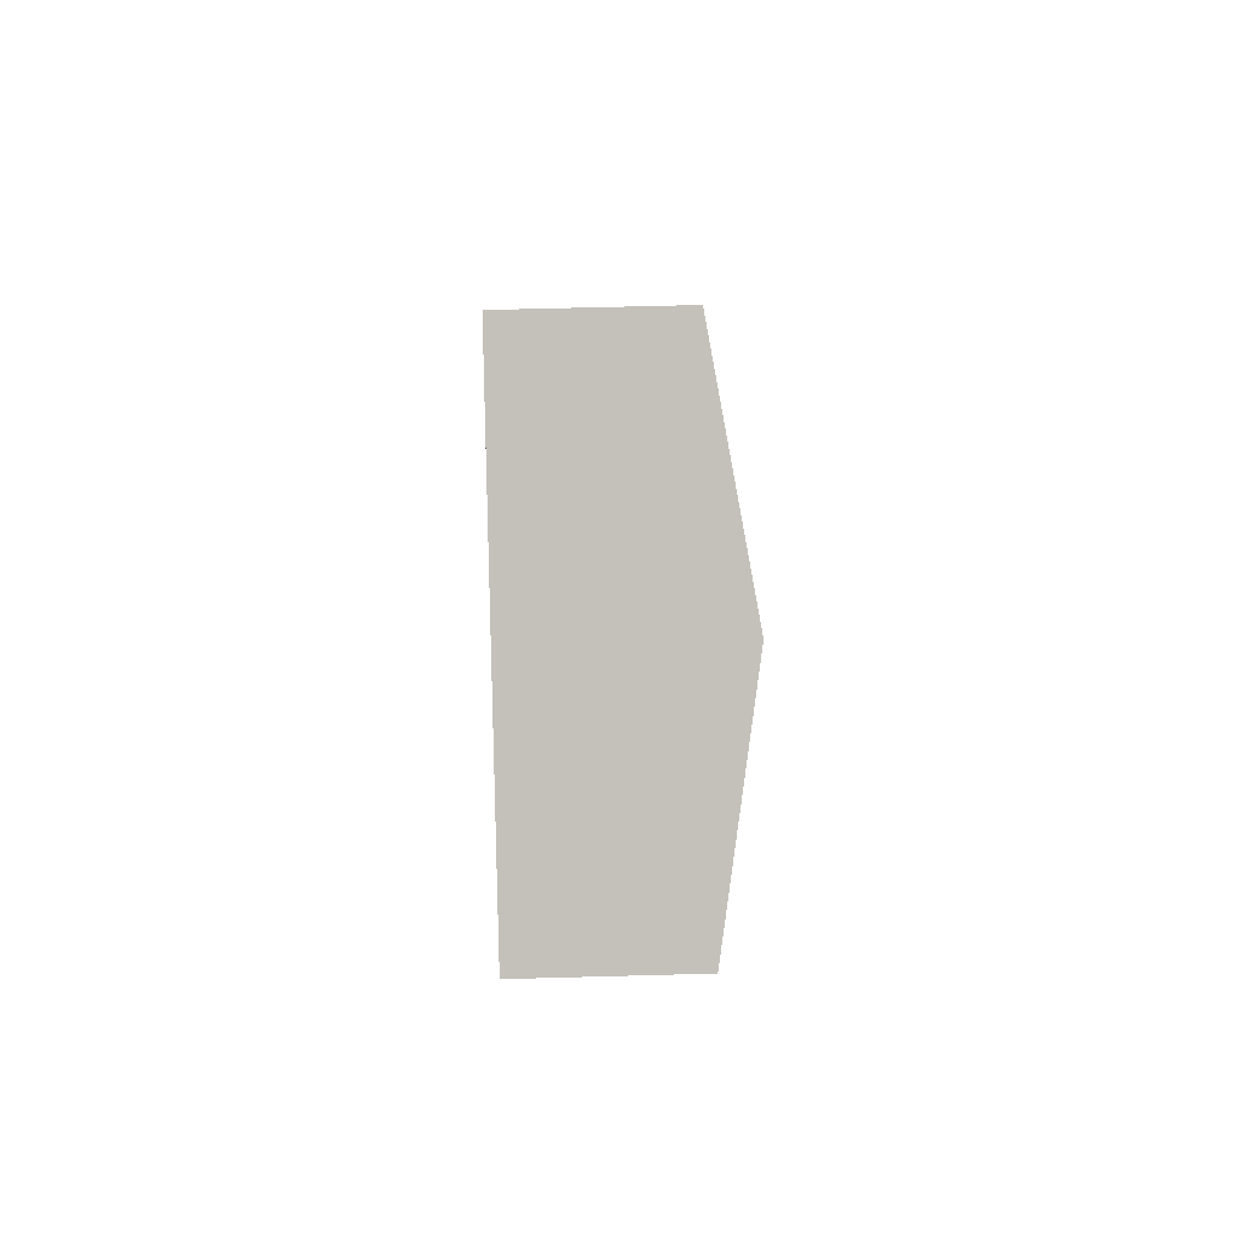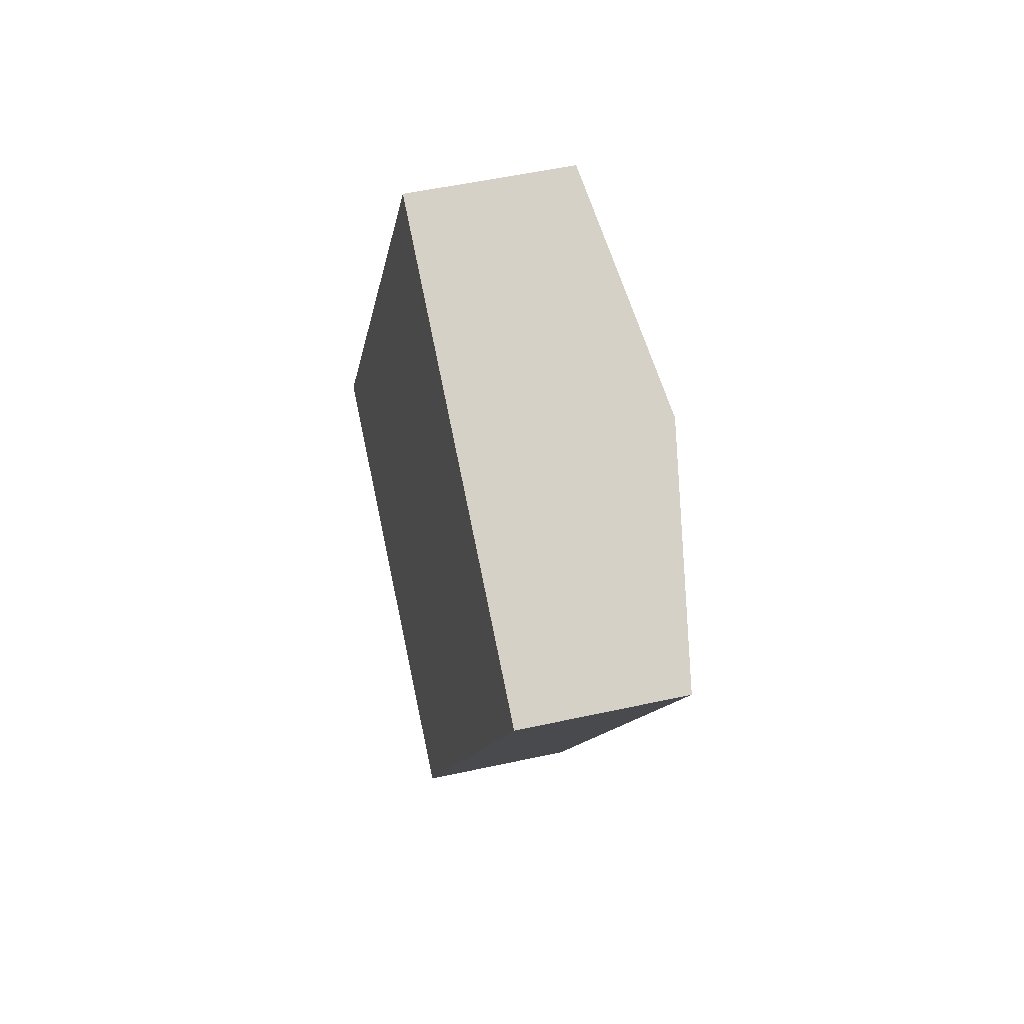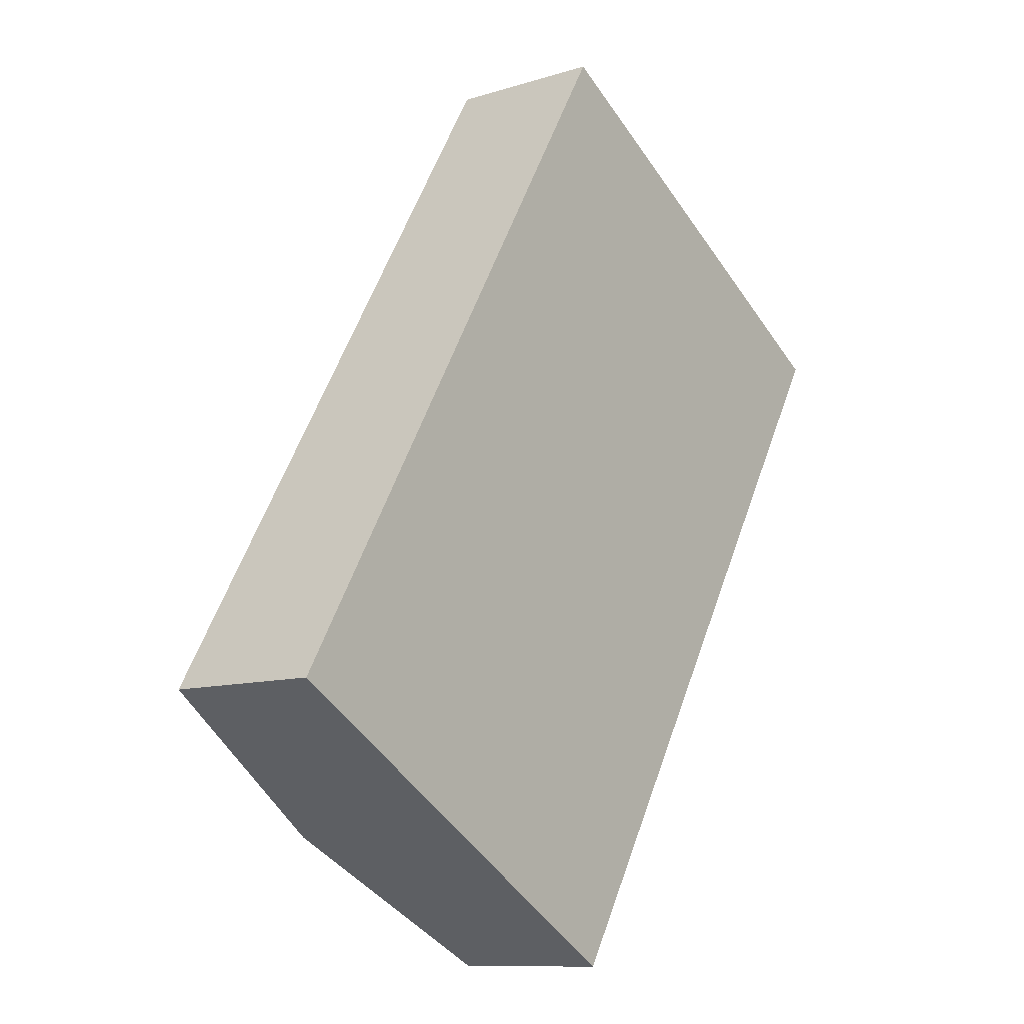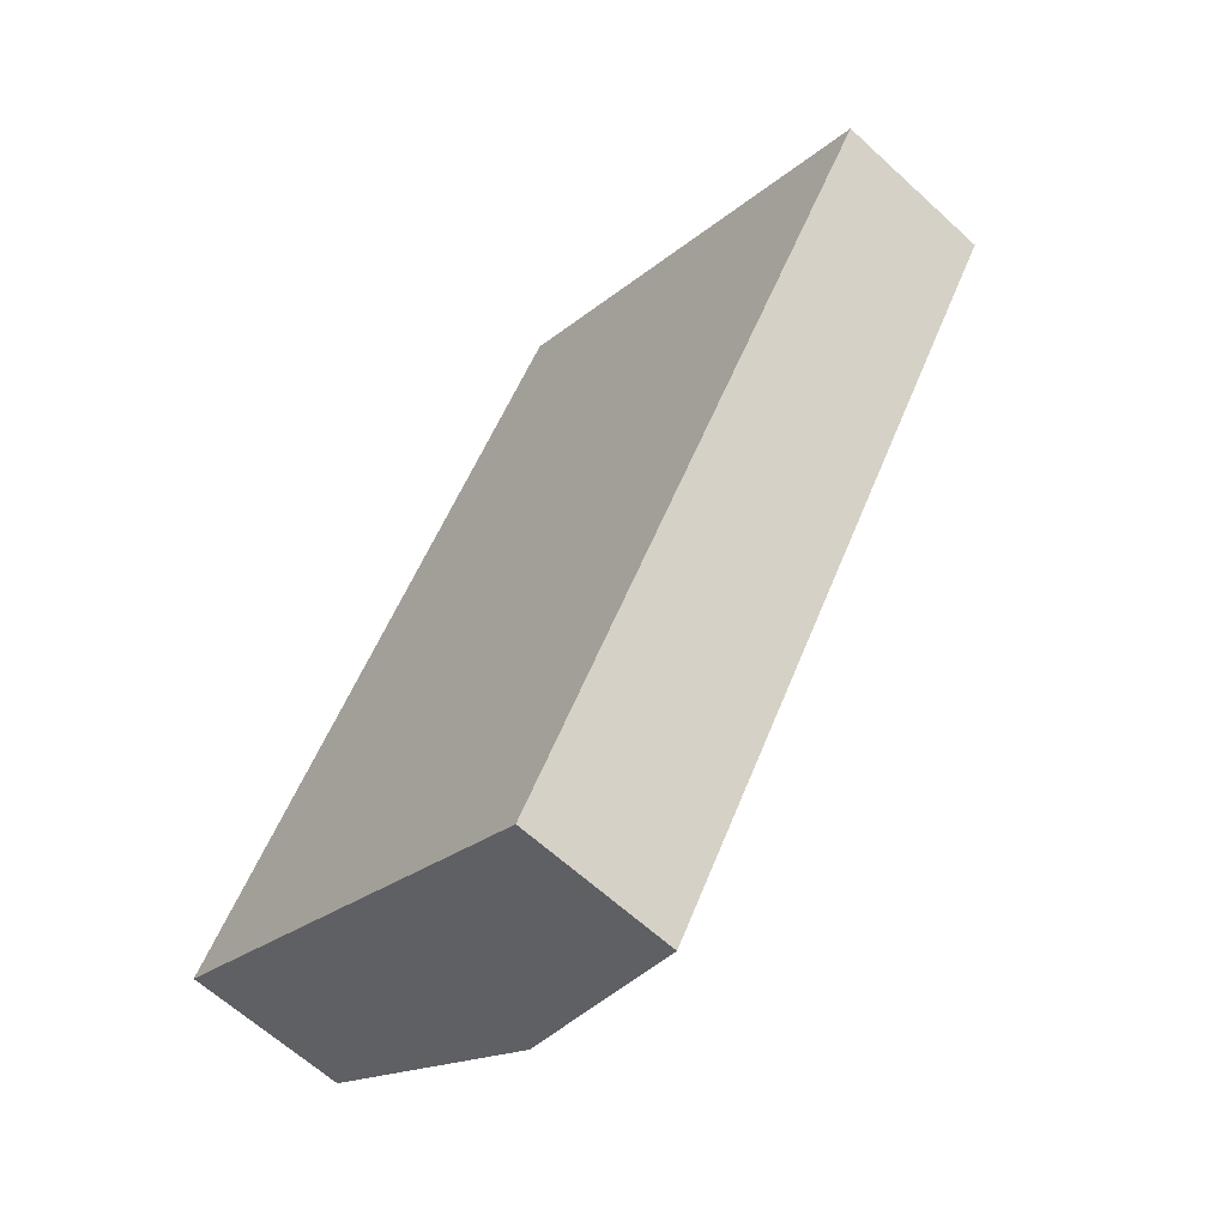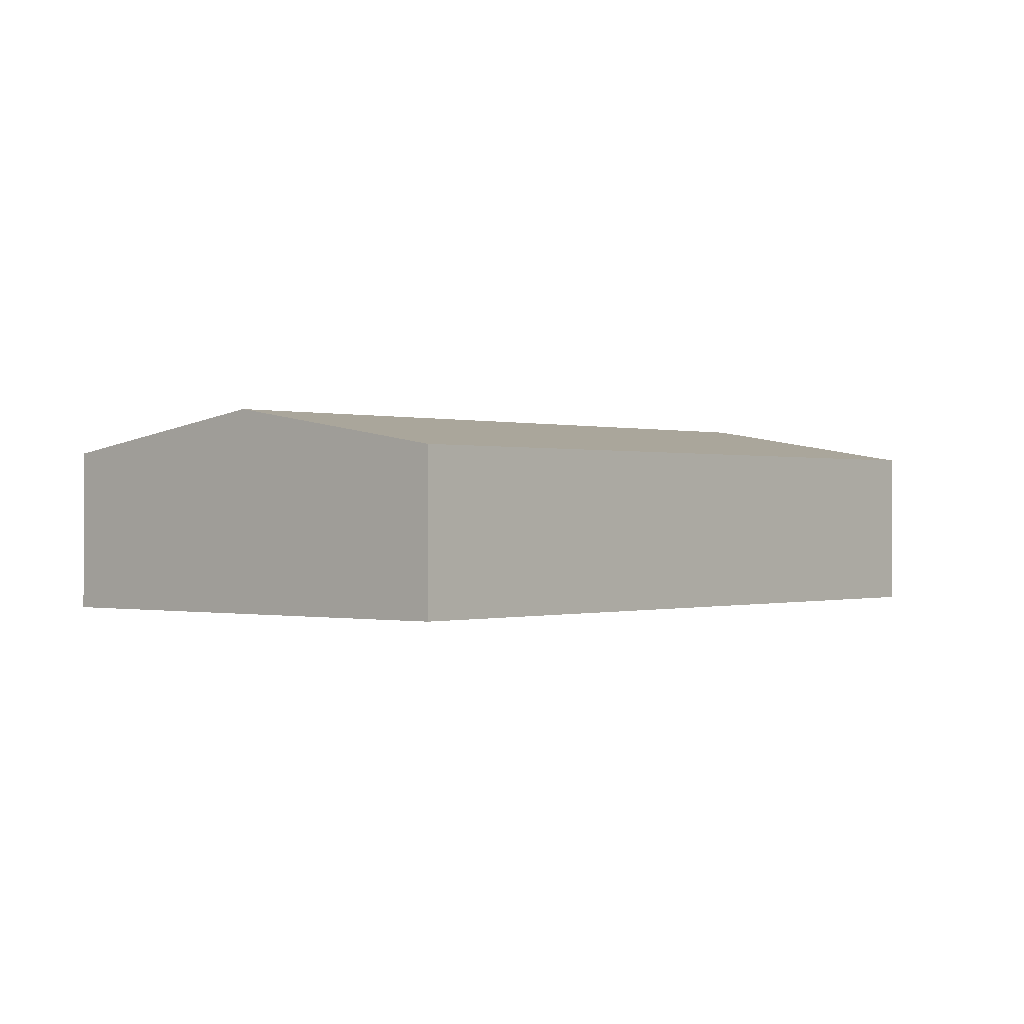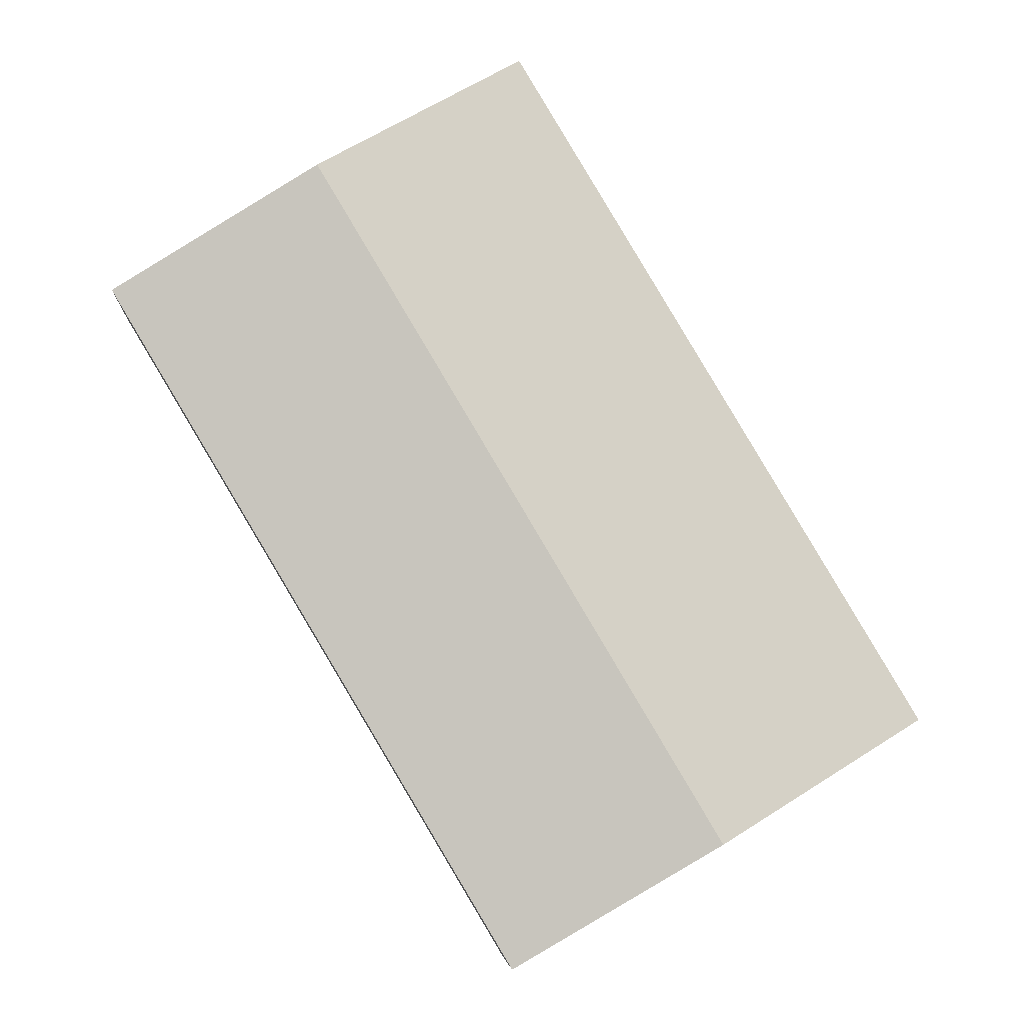
<metadata>
{"format":"obj","ext":"obj","renderer":"f3d","projection":"perspective","resolution":1024,"background":"white","views":[{"elev":61.6,"azim":88.4,"up":"+Z"},{"elev":50.4,"azim":76.3,"up":"+Z"},{"elev":-10.5,"azim":-51.7,"up":"+Z"},{"elev":-62.9,"azim":47.0,"up":"+Z"},{"elev":-0.1,"azim":-108.5,"up":"+Y"},{"elev":-6.1,"azim":176.4,"up":"+Z"}]}
</metadata>
<code>
v  6.309 5.979 -3.777
v  25 4.809 13.2
v  12.61 4.809 -7.55
v  18.69 5.979 16.96
v  0 4.808 2.944e-16
v  12.39 4.811 20.71
v  12.61 4.623e-16 -7.55
v  6.309 2.313e-16 -3.777
v  0 0 0
v  12.39 -1.268e-15 20.71
v  18.69 -1.038e-15 16.96
v  25 -8.083e-16 13.2
g defaultobject
f 1 2 3
f 2 1 4
f 5 4 1
f 4 5 6
f 7 1 3
f 1 7 8
f 1 8 5
f 5 8 9
f 5 10 6
f 10 5 9
f 10 4 6
f 4 10 11
f 4 11 2
f 2 11 12
f 12 3 2
f 3 12 7
f 8 10 9
f 10 8 7
f 10 7 12
f 10 12 11

</code>
